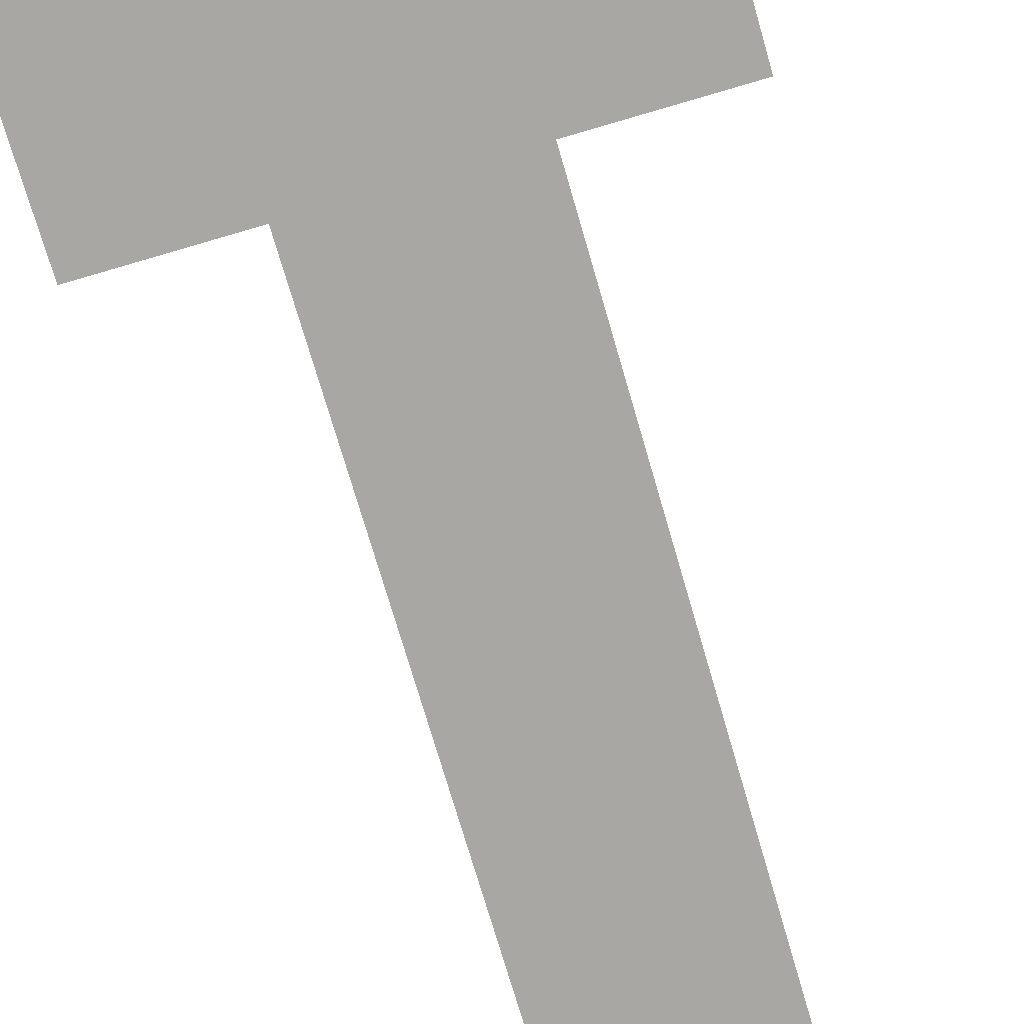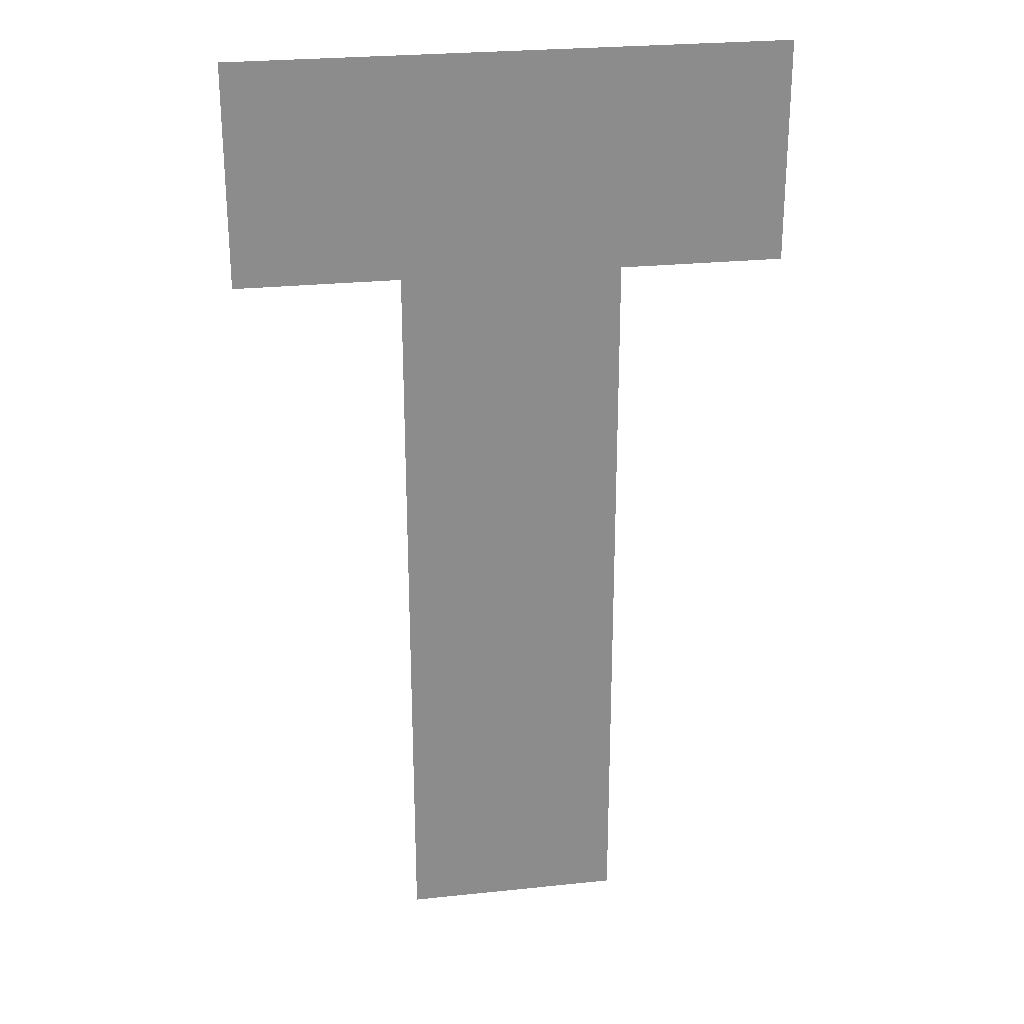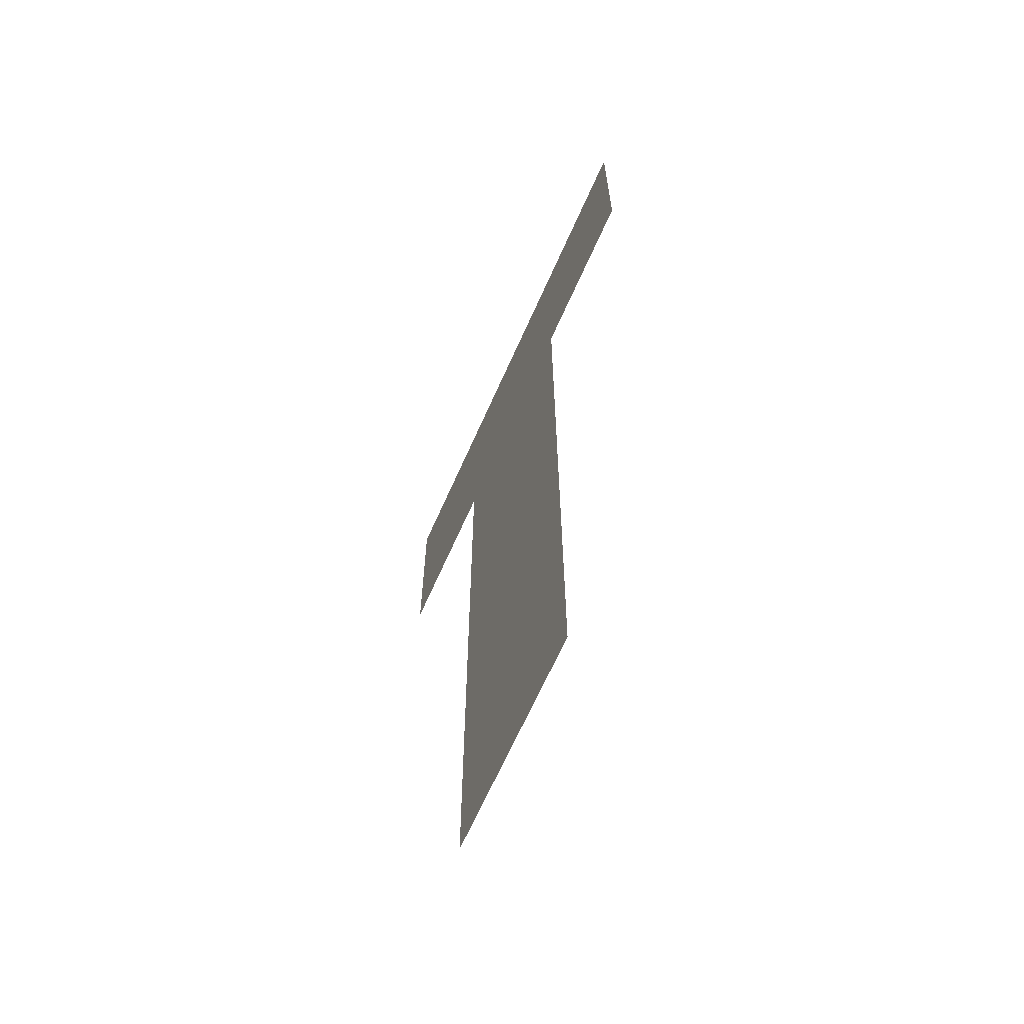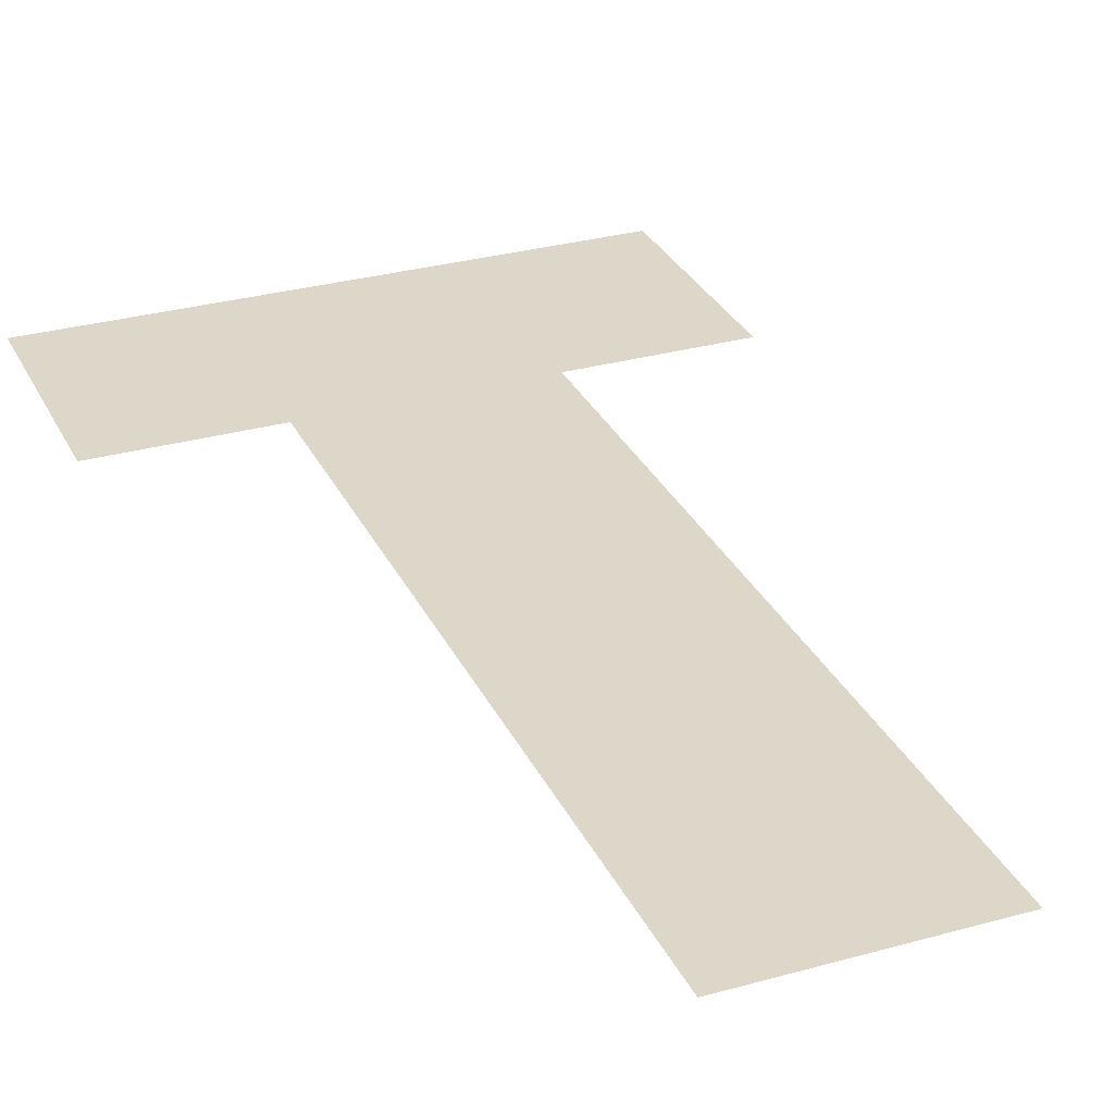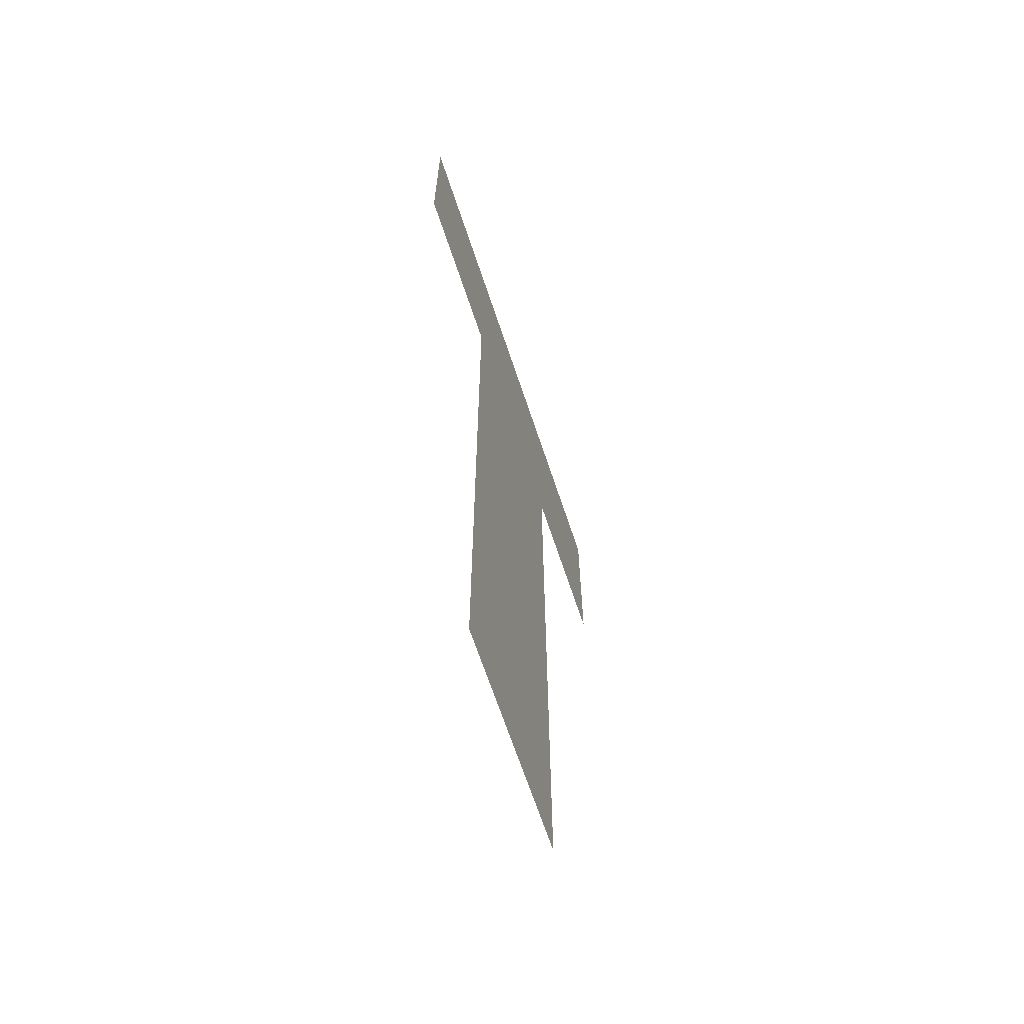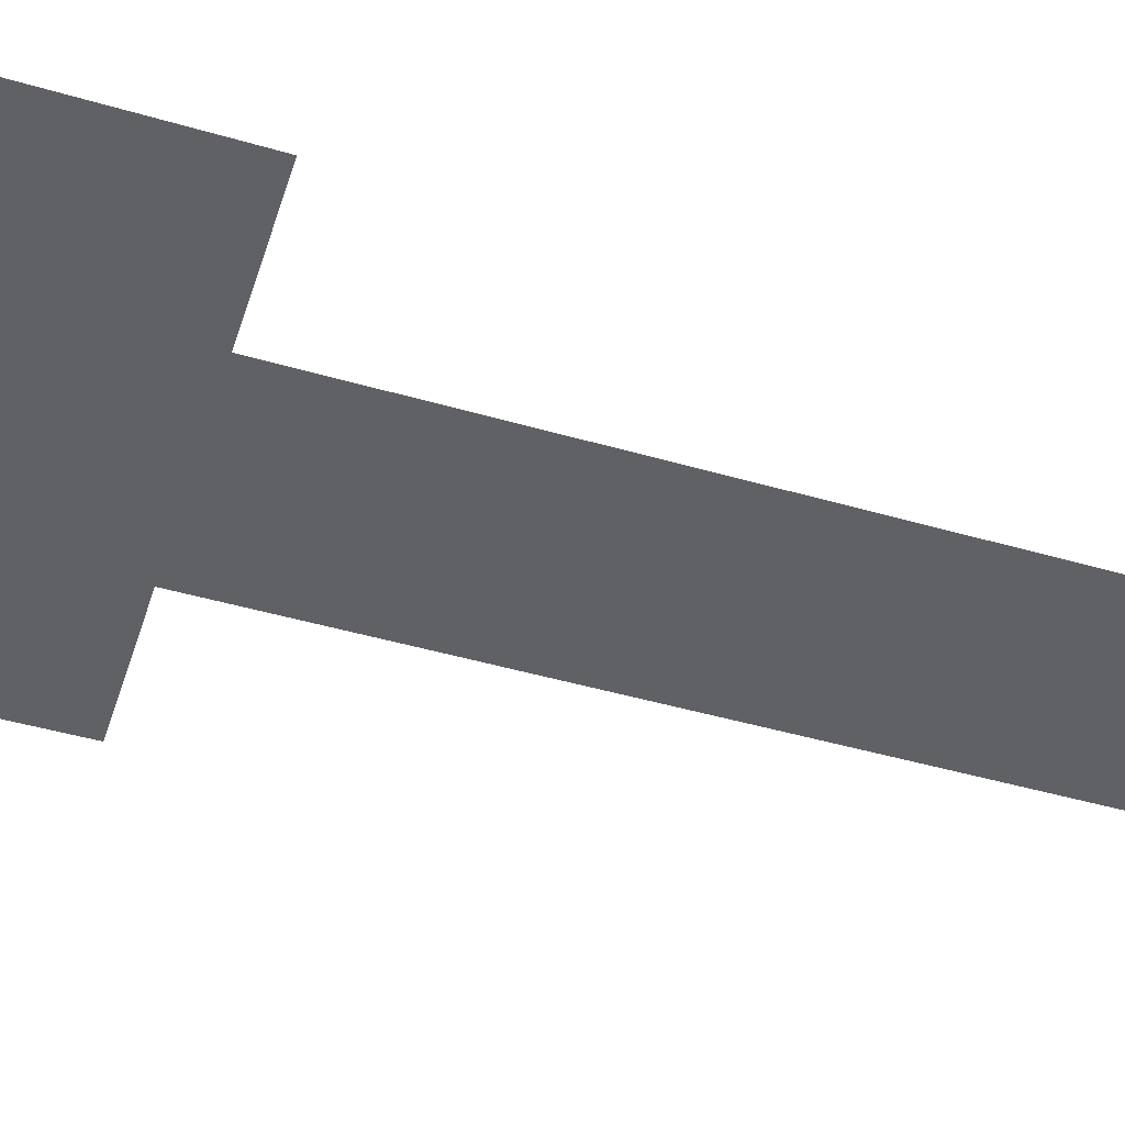
<metadata>
{"format":"obj","ext":"obj","renderer":"f3d","projection":"perspective","resolution":1024,"background":"white","views":[{"elev":-74.6,"azim":-163.7,"up":"+Z"},{"elev":26.1,"azim":170.6,"up":"+Y"},{"elev":-66.3,"azim":-113.9,"up":"+Y"},{"elev":30.3,"azim":-22.1,"up":"+Z"},{"elev":-66.8,"azim":108.4,"up":"+Y"},{"elev":-46.9,"azim":-108.2,"up":"+Z"}]}
</metadata>
<code>
o t.010
v 0.2373 -1.4 -0
v 0.5582 -0.3201 -0
v 0.2382 -0.3199 -0
v 0 0 0
v 0 -0.32 -0
v 0.3982 0 0
v 0.7964 -0.32 -0
v 0.7964 0 0
v 0.5573 -1.4 -0
f 1 2 3
f 4 5 3
f 6 3 2
f 2 7 8
f 4 3 6
f 2 8 6
f 1 9 2

</code>
